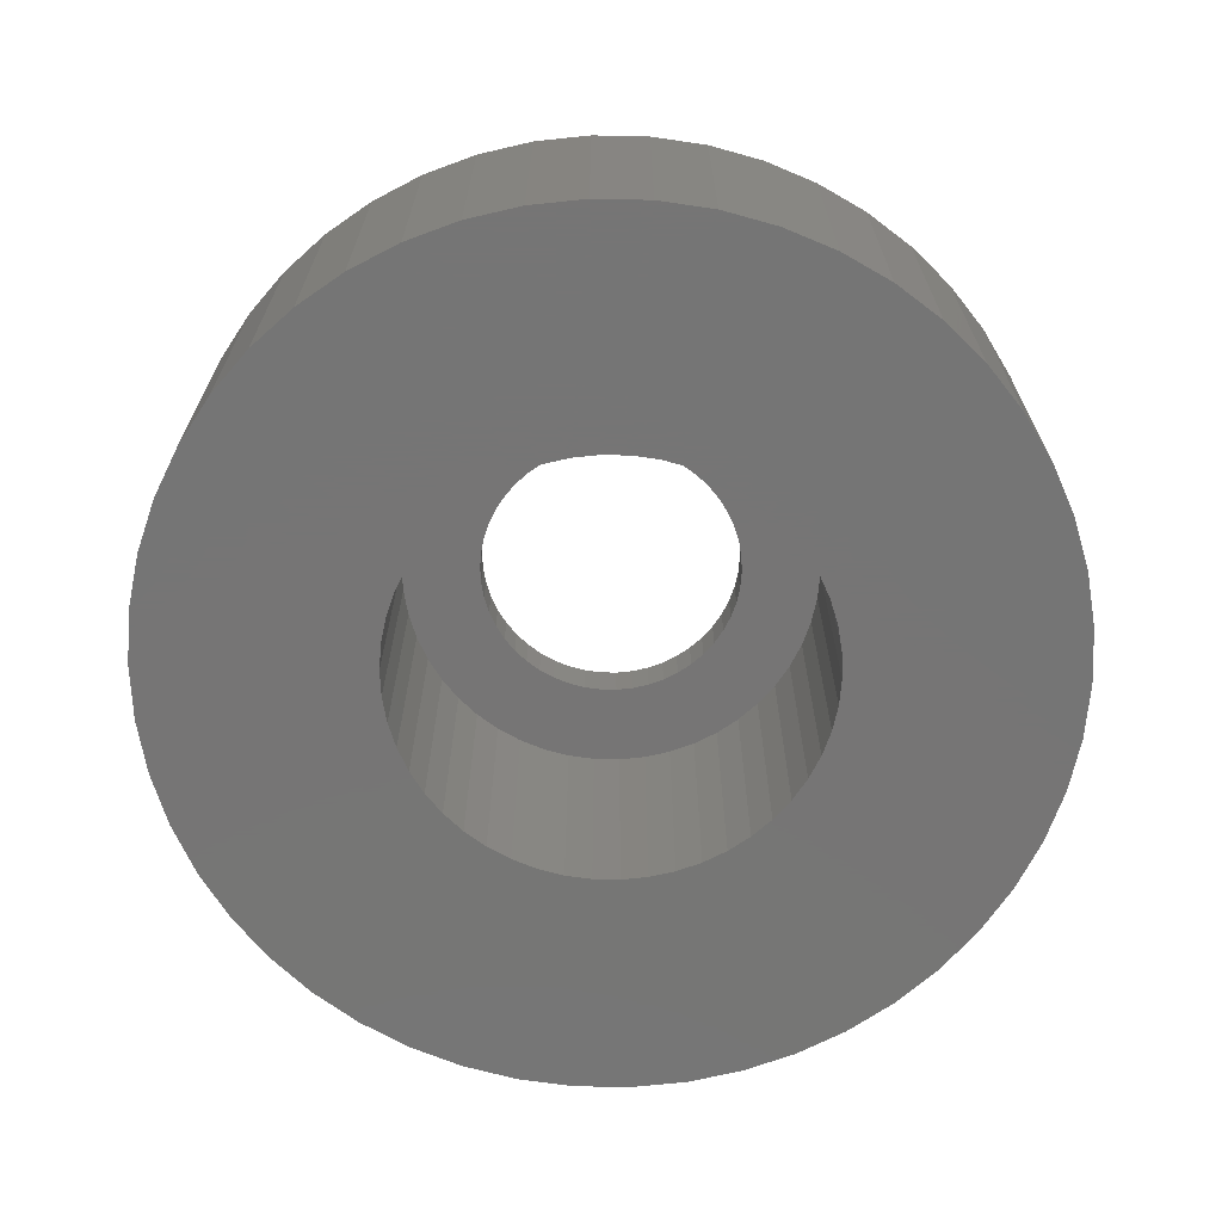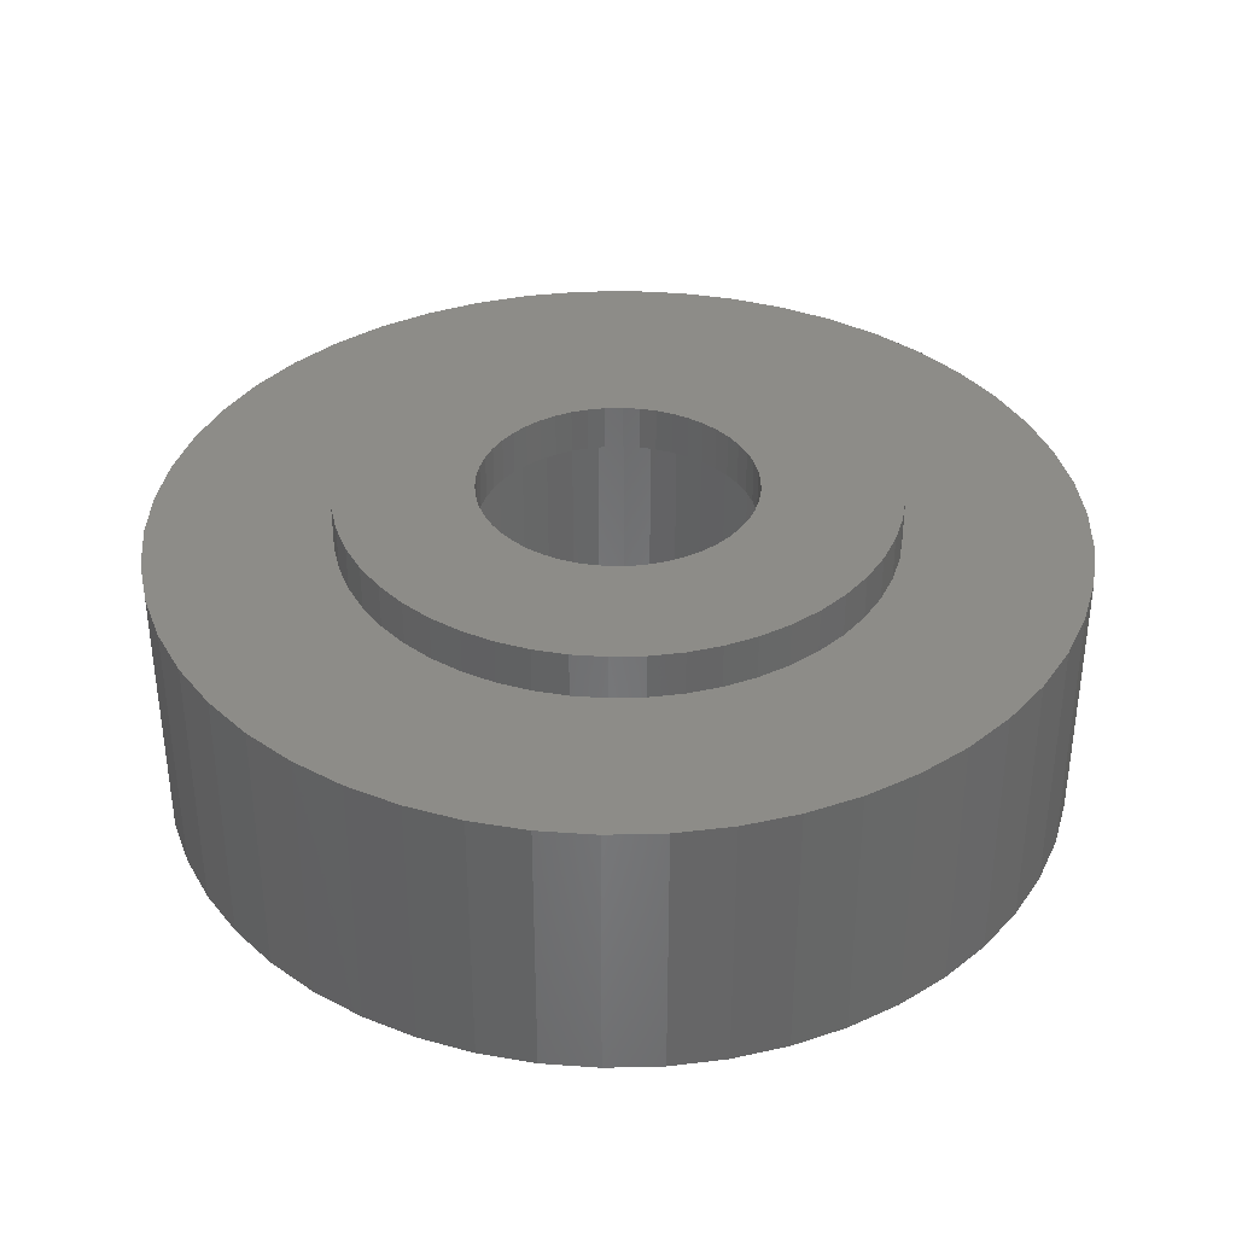
<metadata>
{"format":"stl","ext":"stl","renderer":"f3d","projection":"perspective","resolution":1024,"background":"white","views":[{"elev":-67.9,"azim":99.6,"up":"+Z"},{"elev":36.4,"azim":-73.8,"up":"+Z"}]}
</metadata>
<code>
# stl→obj: 400 verts, 800 faces
v 5 0 1.5
v 4.961 0.6267 -1.5
v 4.961 0.6267 1.5
v 5 0 -1.5
v -5 0 -1.5
v -4.961 0.6267 1.5
v -4.961 0.6267 -1.5
v -5 0 1.5
v 0.314 4.99 -1.5
v -0.314 4.99 1.5
v 0.314 4.99 1.5
v -0.314 4.99 -1.5
v -0.314 -4.99 -1.5
v 0.314 -4.99 1.5
v -0.314 -4.99 1.5
v 0.314 -4.99 -1.5
v 3.187 -3.853 -1.5
v 3.645 -3.423 1.5
v 3.187 -3.853 1.5
v 3.645 -3.423 -1.5
v 3.645 3.423 -1.5
v 3.187 3.853 1.5
v 3.645 3.423 1.5
v 3.187 3.853 -1.5
v -3.187 3.853 -1.5
v -3.645 3.423 1.5
v -3.187 3.853 1.5
v -3.645 3.423 -1.5
v -1.545 4.755 -1.5
v -2.129 4.524 1.5
v -1.545 4.755 1.5
v -2.129 4.524 -1.5
v 4.649 1.841 1.5
v 4.382 2.409 -1.5
v 4.382 2.409 1.5
v 4.649 1.841 -1.5
v 4.843 1.243 -1.5
v 4.843 1.243 1.5
v 2.129 4.524 -1.5
v 1.545 4.755 1.5
v 2.129 4.524 1.5
v 1.545 4.755 -1.5
v 0.9369 4.911 1.5
v 0.9369 4.911 -1.5
v 2.679 4.222 -1.5
v 2.679 4.222 1.5
v -4.382 2.409 -1.5
v -4.045 2.939 1.5
v -4.045 2.939 -1.5
v -4.382 2.409 1.5
v -4.843 1.243 -1.5
v -4.649 1.841 1.5
v -4.649 1.841 -1.5
v -4.843 1.243 1.5
v -2.679 4.222 -1.5
v -2.679 4.222 1.5
v -0.9369 4.911 -1.5
v -0.9369 4.911 1.5
v 0.9369 -4.911 1.5
v 0.9369 -4.911 -1.5
v 4.045 2.939 1.5
v 4.045 2.939 -1.5
v 3 0 1.5
v 2.976 0.376 1.5
v 4.961 -0.6267 1.5
v 2.906 0.7461 1.5
v 2.976 -0.376 1.5
v 2.789 1.104 1.5
v 4.843 -1.243 1.5
v 2.629 1.445 1.5
v 2.906 -0.7461 1.5
v 2.427 1.763 1.5
v 4.649 -1.841 1.5
v 2.187 2.054 1.5
v 2.789 -1.104 1.5
v 4.382 -2.409 1.5
v 1.912 2.312 1.5
v 1.607 2.533 1.5
v 1.277 2.714 1.5
v 0.9271 2.853 1.5
v 0.5621 2.947 1.5
v 0.1884 2.994 1.5
v -0.1884 2.994 1.5
v -0.5621 2.947 1.5
v -0.9271 2.853 1.5
v -1.277 2.714 1.5
v -1.607 2.533 1.5
v -1.912 2.312 1.5
v -2.187 2.054 1.5
v -2.427 1.763 1.5
v -2.629 1.445 1.5
v -2.789 1.104 1.5
v 2.629 -1.445 1.5
v 4.045 -2.939 1.5
v 2.427 -1.763 1.5
v 2.187 -2.054 1.5
v 1.912 -2.312 1.5
v 2.679 -4.222 1.5
v 1.607 -2.533 1.5
v 2.129 -4.524 1.5
v 1.277 -2.714 1.5
v 1.545 -4.755 1.5
v 0.9271 -2.853 1.5
v 0.5621 -2.947 1.5
v 0.1884 -2.994 1.5
v -0.1884 -2.994 1.5
v -0.5621 -2.947 1.5
v -0.9369 -4.911 1.5
v -0.9271 -2.853 1.5
v -1.545 -4.755 1.5
v -1.277 -2.714 1.5
v -2.129 -4.524 1.5
v -1.607 -2.533 1.5
v -2.679 -4.222 1.5
v -1.912 -2.312 1.5
v -3.187 -3.853 1.5
v -2.187 -2.054 1.5
v -3.645 -3.423 1.5
v -2.427 -1.763 1.5
v -4.045 -2.939 1.5
v -2.629 -1.445 1.5
v -4.382 -2.409 1.5
v -2.789 -1.104 1.5
v -4.649 -1.841 1.5
v -2.906 -0.7461 1.5
v -4.843 -1.243 1.5
v -2.976 -0.376 1.5
v -4.961 -0.6267 1.5
v -3 0 1.5
v -2.906 0.7461 1.5
v -2.976 0.376 1.5
v 4.961 -0.6267 -1.5
v 4.843 -1.243 -1.5
v -2.129 -4.524 -1.5
v -1.545 -4.755 -1.5
v 2.4 0 -1.5
v 2.381 -0.3008 -1.5
v 2.325 -0.5969 -1.5
v 4.649 -1.841 -1.5
v 2.381 0.3008 -1.5
v 2.231 -0.8835 -1.5
v 4.382 -2.409 -1.5
v 2.103 -1.156 -1.5
v 4.045 -2.939 -1.5
v 2.325 0.5969 -1.5
v 1.942 -1.411 -1.5
v 1.75 -1.643 -1.5
v 2.231 0.8835 -1.5
v 1.53 -1.849 -1.5
v 2.679 -4.222 -1.5
v 2.103 1.156 -1.5
v 1.286 -2.026 -1.5
v 2.129 -4.524 -1.5
v 1.022 -2.172 -1.5
v 1.545 -4.755 -1.5
v 0.7416 -2.283 -1.5
v 0.4497 -2.357 -1.5
v 0.1507 -2.395 -1.5
v -0.1507 -2.395 -1.5
v -0.4497 -2.357 -1.5
v -0.9369 -4.911 -1.5
v -0.7416 -2.283 -1.5
v -1.022 -2.172 -1.5
v -1.286 -2.026 -1.5
v -2.679 -4.222 -1.5
v -1.53 -1.849 -1.5
v -3.187 -3.853 -1.5
v -1.75 -1.643 -1.5
v -3.645 -3.423 -1.5
v -1.942 -1.411 -1.5
v -4.045 -2.939 -1.5
v -2.103 -1.156 -1.5
v -4.382 -2.409 -1.5
v 1.942 1.411 -1.5
v 1.75 1.643 -1.5
v 1.53 1.849 -1.5
v 1.286 2.026 -1.5
v 1.022 2.172 -1.5
v 0.7416 2.283 -1.5
v 0.4497 2.357 -1.5
v 0.1507 2.395 -1.5
v -0.1507 2.395 -1.5
v -0.4497 2.357 -1.5
v -0.7416 2.283 -1.5
v -1.022 2.172 -1.5
v -1.286 2.026 -1.5
v -1.53 1.849 -1.5
v -1.75 1.643 -1.5
v -1.942 1.411 -1.5
v -2.103 1.156 -1.5
v -2.231 0.8835 -1.5
v -2.325 0.5969 -1.5
v -2.381 0.3008 -1.5
v -2.4 0 -1.5
v -2.231 -0.8835 -1.5
v -4.649 -1.841 -1.5
v -2.325 -0.5969 -1.5
v -4.843 -1.243 -1.5
v -2.381 -0.3008 -1.5
v -4.961 -0.6267 -1.5
v 3 0 2
v 2.976 0.376 2
v -2.976 0.376 2
v -3 0 2
v -0.1884 2.994 2
v 0.1884 2.994 2
v 0.1884 -2.994 2
v -0.1884 -2.994 2
v 1.912 2.312 2
v 2.187 2.054 2
v -2.187 2.054 2
v -1.912 2.312 2
v -1.277 2.714 2
v -0.9271 2.853 2
v 2.427 -1.763 2
v 2.629 -1.445 2
v 2.789 1.104 2
v 2.629 1.445 2
v 2.906 0.7461 2
v 0.9271 2.853 2
v 1.277 2.714 2
v 0.5621 2.947 2
v 1.607 2.533 2
v -2.629 1.445 2
v -2.789 1.104 2
v -2.906 0.7461 2
v -0.5621 2.947 2
v -2.427 -1.763 2
v -2.187 -2.054 2
v 0.5621 -2.947 2
v 2.427 1.763 2
v -2.427 1.763 2
v 1.5 0 2
v 1.488 0.188 2
v 2.976 -0.376 2
v 1.453 0.373 2
v 1.488 -0.188 2
v 1.395 0.5522 2
v 2.906 -0.7461 2
v 1.314 0.7226 2
v 1.453 -0.373 2
v 1.214 0.8817 2
v 2.789 -1.104 2
v 1.093 1.027 2
v 1.395 -0.5522 2
v 0.9561 1.156 2
v 1.314 -0.7226 2
v 0.8037 1.266 2
v 0.6387 1.357 2
v 0.4635 1.427 2
v 0.2811 1.473 2
v 0.09418 1.497 2
v -0.09418 1.497 2
v -0.2811 1.473 2
v -0.4635 1.427 2
v -0.6387 1.357 2
v -0.8037 1.266 2
v -1.607 2.533 2
v -0.9561 1.156 2
v -1.093 1.027 2
v -1.214 0.8817 2
v -1.314 0.7226 2
v 1.214 -0.8817 2
v 2.187 -2.054 2
v 1.093 -1.027 2
v 1.912 -2.312 2
v 0.9561 -1.156 2
v 1.607 -2.533 2
v 0.8037 -1.266 2
v 1.277 -2.714 2
v 0.6387 -1.357 2
v 0.9271 -2.853 2
v 0.4635 -1.427 2
v 0.2811 -1.473 2
v 0.09418 -1.497 2
v -0.09418 -1.497 2
v -0.2811 -1.473 2
v -0.5621 -2.947 2
v -0.4635 -1.427 2
v -0.9271 -2.853 2
v -0.6387 -1.357 2
v -1.277 -2.714 2
v -0.8037 -1.266 2
v -1.607 -2.533 2
v -0.9561 -1.156 2
v -1.912 -2.312 2
v -1.093 -1.027 2
v -1.214 -0.8817 2
v -1.314 -0.7226 2
v -2.629 -1.445 2
v -1.395 -0.5522 2
v -2.789 -1.104 2
v -1.453 -0.373 2
v -2.906 -0.7461 2
v -1.488 -0.188 2
v -2.976 -0.376 2
v -1.5 0 2
v -1.395 0.5522 2
v -1.453 0.373 2
v -1.488 0.188 2
v 1.314 0.7226 1.5
v 1.214 0.8817 1.5
v 0.4635 1.427 1.5
v 0.6387 1.357 1.5
v -0.6387 1.357 1.5
v -0.4635 1.427 1.5
v -1.314 0.7226 1.5
v -1.395 0.5522 1.5
v 1.453 -0.373 1.5
v 1.488 -0.188 1.5
v 0.9561 1.156 1.5
v 1.093 1.027 1.5
v 0.09418 1.497 1.5
v 0.2811 1.473 1.5
v 0.8037 1.266 1.5
v -1.453 0.373 1.5
v -1.488 0.188 1.5
v -1.093 1.027 1.5
v -1.214 0.8817 1.5
v -0.2811 1.473 1.5
v -0.09418 1.497 1.5
v -0.9561 1.156 1.5
v 1.5 0 1.5
v 1.488 0.188 1.5
v 0.8037 -1.266 1.5
v 0.6387 -1.357 1.5
v -1.5 0 1.5
v -0.8037 1.266 1.5
v 0.09418 -1.497 1.5
v -0.09418 -1.497 1.5
v -1.314 -0.7226 1.5
v -1.214 -0.8817 1.5
v 0.2811 -1.473 1.5
v 0.4635 -1.427 1.5
v 1.395 0.5522 1.5
v 1.453 0.373 1.5
v 1.314 -0.7226 1.5
v 1.395 -0.5522 1.5
v 1.093 -1.027 1.5
v 0.9561 -1.156 1.5
v 1.214 -0.8817 1.5
v -1.488 -0.188 1.5
v -1.395 -0.5522 1.5
v -0.9561 -1.156 1.5
v -1.093 -1.027 1.5
v -0.4635 -1.427 1.5
v -0.6387 -1.357 1.5
v -0.2811 -1.473 1.5
v -0.8037 -1.266 1.5
v -1.453 -0.373 1.5
v -2.4 0 1.5
v -2.381 0.3008 1.5
v -2.325 0.5969 1.5
v -1.75 -1.643 1.5
v -1.53 -1.849 1.5
v -1.286 2.026 1.5
v -1.53 1.849 1.5
v 1.75 1.643 1.5
v 1.942 1.411 1.5
v -0.4497 -2.357 1.5
v -0.1507 -2.395 1.5
v -2.231 0.8835 1.5
v -2.103 1.156 1.5
v -1.942 1.411 1.5
v -0.4497 2.357 1.5
v -0.7416 2.283 1.5
v 0.1507 2.395 1.5
v -0.1507 2.395 1.5
v 2.231 0.8835 1.5
v 2.325 0.5969 1.5
v 2.381 0.3008 1.5
v 2.4 0 1.5
v 1.286 2.026 1.5
v 1.022 2.172 1.5
v 0.7416 2.283 1.5
v 0.4497 2.357 1.5
v 2.381 -0.3008 1.5
v 2.325 -0.5969 1.5
v 2.231 -0.8835 1.5
v 2.103 -1.156 1.5
v 1.942 -1.411 1.5
v 1.75 -1.643 1.5
v 1.53 -1.849 1.5
v 2.103 1.156 1.5
v 1.286 -2.026 1.5
v 1.022 -2.172 1.5
v 0.7416 -2.283 1.5
v 0.4497 -2.357 1.5
v 0.1507 -2.395 1.5
v -0.7416 -2.283 1.5
v -1.022 -2.172 1.5
v -1.286 -2.026 1.5
v -1.942 -1.411 1.5
v -2.103 -1.156 1.5
v 1.53 1.849 1.5
v -1.022 2.172 1.5
v -1.75 1.643 1.5
v -2.231 -0.8835 1.5
v -2.325 -0.5969 1.5
v -2.381 -0.3008 1.5
f 1 2 3
f 2 1 4
f 5 6 7
f 6 5 8
f 9 10 11
f 10 9 12
f 13 14 15
f 14 13 16
f 17 18 19
f 18 17 20
f 21 22 23
f 22 21 24
f 25 26 27
f 26 25 28
f 29 30 31
f 30 29 32
f 33 34 35
f 34 33 36
f 3 37 38
f 37 3 2
f 39 40 41
f 40 39 42
f 42 43 40
f 43 42 44
f 45 41 46
f 41 45 39
f 47 48 49
f 48 47 50
f 49 26 28
f 26 49 48
f 51 52 53
f 52 51 54
f 55 27 56
f 27 55 25
f 57 31 58
f 31 57 29
f 16 59 14
f 59 16 60
f 38 36 33
f 36 38 37
f 61 21 23
f 21 61 62
f 35 62 61
f 62 35 34
f 44 11 43
f 11 44 9
f 24 46 22
f 46 24 45
f 53 50 47
f 50 53 52
f 7 54 51
f 54 7 6
f 63 1 3
f 64 3 38
f 1 63 65
f 66 38 33
f 67 65 63
f 68 33 35
f 65 67 69
f 70 35 61
f 71 69 67
f 72 61 23
f 69 71 73
f 74 23 22
f 75 73 71
f 73 75 76
f 3 64 63
f 38 66 64
f 33 68 66
f 77 22 46
f 35 70 68
f 61 72 70
f 23 74 72
f 78 46 41
f 22 77 74
f 46 78 77
f 79 41 40
f 41 79 78
f 80 40 43
f 40 80 79
f 43 81 80
f 11 81 43
f 11 82 81
f 11 83 82
f 10 83 11
f 10 84 83
f 58 84 10
f 84 58 85
f 31 85 58
f 85 31 86
f 30 86 31
f 86 30 87
f 56 87 30
f 87 56 88
f 27 88 56
f 88 27 89
f 26 89 27
f 89 26 90
f 48 90 26
f 90 48 91
f 91 50 92
f 50 91 48
f 93 76 75
f 76 93 94
f 95 94 93
f 94 95 18
f 96 18 95
f 18 96 19
f 97 19 96
f 19 97 98
f 99 98 97
f 98 99 100
f 101 100 99
f 100 101 102
f 103 102 101
f 102 103 59
f 104 59 103
f 104 14 59
f 105 14 104
f 106 14 105
f 106 15 14
f 107 15 106
f 108 107 109
f 107 108 15
f 110 109 111
f 109 110 108
f 112 111 113
f 114 113 115
f 111 112 110
f 116 115 117
f 118 117 119
f 120 119 121
f 113 114 112
f 122 121 123
f 124 123 125
f 126 125 127
f 115 116 114
f 128 127 129
f 52 92 50
f 92 52 130
f 117 118 116
f 54 130 52
f 119 120 118
f 130 54 131
f 121 122 120
f 6 131 54
f 123 124 122
f 131 6 129
f 125 126 124
f 8 129 6
f 127 128 126
f 129 8 128
f 12 58 10
f 58 12 57
f 65 4 1
f 4 65 132
f 69 132 65
f 132 69 133
f 134 110 112
f 110 134 135
f 136 4 132
f 137 132 133
f 4 136 2
f 138 133 139
f 140 2 136
f 141 139 142
f 2 140 37
f 143 142 144
f 145 37 140
f 146 144 20
f 37 145 36
f 147 20 17
f 148 36 145
f 149 17 150
f 36 148 34
f 151 34 148
f 132 137 136
f 133 138 137
f 139 141 138
f 152 150 153
f 142 143 141
f 144 146 143
f 20 147 146
f 154 153 155
f 17 149 147
f 150 152 149
f 153 154 152
f 156 155 60
f 155 156 154
f 60 157 156
f 16 157 60
f 16 158 157
f 16 159 158
f 13 159 16
f 13 160 159
f 161 160 13
f 160 161 162
f 135 162 161
f 162 135 163
f 134 163 135
f 163 134 164
f 165 164 134
f 164 165 166
f 167 166 165
f 166 167 168
f 169 168 167
f 168 169 170
f 171 170 169
f 170 171 172
f 173 172 171
f 34 151 62
f 174 62 151
f 62 174 21
f 175 21 174
f 21 175 24
f 176 24 175
f 24 176 45
f 177 45 176
f 45 177 39
f 178 39 177
f 39 178 42
f 179 42 178
f 42 179 44
f 180 44 179
f 180 9 44
f 181 9 180
f 182 9 181
f 182 12 9
f 183 12 182
f 57 183 184
f 183 57 12
f 29 184 185
f 32 185 186
f 55 186 187
f 184 29 57
f 25 187 188
f 28 188 189
f 49 189 190
f 185 32 29
f 47 190 191
f 53 191 192
f 51 192 193
f 7 193 194
f 172 173 195
f 186 55 32
f 196 195 173
f 187 25 55
f 195 196 197
f 188 28 25
f 198 197 196
f 189 49 28
f 197 198 199
f 190 47 49
f 200 199 198
f 191 53 47
f 199 200 194
f 192 51 53
f 5 194 200
f 193 7 51
f 194 5 7
f 150 19 98
f 19 150 17
f 155 100 102
f 100 155 153
f 32 56 30
f 56 32 55
f 76 139 73
f 139 76 142
f 135 108 110
f 108 135 161
f 169 120 171
f 120 169 118
f 196 126 198
f 126 196 124
f 153 98 100
f 98 153 150
f 60 102 59
f 102 60 155
f 94 142 76
f 142 94 144
f 18 144 94
f 144 18 20
f 73 133 69
f 133 73 139
f 161 15 108
f 15 161 13
f 169 116 118
f 116 169 167
f 171 122 173
f 122 171 120
f 173 124 196
f 124 173 122
f 198 128 200
f 128 198 126
f 200 8 5
f 8 200 128
f 165 112 114
f 112 165 134
f 167 114 116
f 114 167 165
f 201 64 202
f 64 201 63
f 129 203 131
f 203 129 204
f 82 205 206
f 205 82 83
f 106 207 208
f 207 106 105
f 74 209 210
f 209 74 77
f 88 211 212
f 211 88 89
f 85 213 214
f 213 85 86
f 215 93 216
f 93 215 95
f 217 70 218
f 70 217 68
f 202 66 219
f 66 202 64
f 79 220 221
f 220 79 80
f 80 222 220
f 222 80 81
f 77 223 209
f 223 77 78
f 92 224 91
f 224 92 225
f 130 225 92
f 225 130 226
f 84 214 227
f 214 84 85
f 117 228 119
f 228 117 229
f 105 230 207
f 230 105 104
f 219 68 217
f 68 219 66
f 231 74 210
f 74 231 72
f 218 72 231
f 72 218 70
f 81 206 222
f 206 81 82
f 78 221 223
f 221 78 79
f 91 232 90
f 232 91 224
f 90 211 89
f 211 90 232
f 131 226 130
f 226 131 203
f 233 201 202
f 234 202 219
f 201 233 235
f 236 219 217
f 237 235 233
f 238 217 218
f 235 237 239
f 240 218 231
f 241 239 237
f 242 231 210
f 239 241 243
f 244 210 209
f 245 243 241
f 246 209 223
f 243 245 216
f 247 216 245
f 202 234 233
f 219 236 234
f 217 238 236
f 218 240 238
f 248 223 221
f 231 242 240
f 210 244 242
f 209 246 244
f 249 221 220
f 223 248 246
f 221 249 248
f 250 220 222
f 220 250 249
f 222 251 250
f 206 251 222
f 206 252 251
f 206 253 252
f 205 253 206
f 205 254 253
f 227 254 205
f 254 227 255
f 214 255 227
f 255 214 256
f 213 256 214
f 256 213 257
f 258 257 213
f 257 258 259
f 212 259 258
f 259 212 260
f 211 260 212
f 260 211 261
f 232 261 211
f 224 262 232
f 261 232 262
f 216 247 215
f 263 215 247
f 215 263 264
f 265 264 263
f 264 265 266
f 267 266 265
f 266 267 268
f 269 268 267
f 268 269 270
f 271 270 269
f 270 271 272
f 273 272 271
f 272 273 230
f 274 230 273
f 274 207 230
f 275 207 274
f 276 207 275
f 276 208 207
f 277 208 276
f 278 277 279
f 277 278 208
f 280 279 281
f 282 281 283
f 279 280 278
f 284 283 285
f 286 285 287
f 229 287 288
f 281 282 280
f 228 288 289
f 290 289 291
f 292 291 293
f 294 293 295
f 283 284 282
f 296 295 297
f 262 224 298
f 225 298 224
f 285 286 284
f 298 225 299
f 287 229 286
f 226 299 225
f 288 228 229
f 299 226 300
f 289 290 228
f 203 300 226
f 291 292 290
f 300 203 297
f 293 294 292
f 204 297 203
f 295 296 294
f 297 204 296
f 86 258 213
f 258 86 87
f 87 212 258
f 212 87 88
f 83 227 205
f 227 83 84
f 235 63 201
f 63 235 67
f 97 264 266
f 264 97 96
f 239 67 235
f 67 239 71
f 216 75 243
f 75 216 93
f 264 95 215
f 95 264 96
f 115 284 286
f 284 115 113
f 117 286 229
f 286 117 115
f 119 290 121
f 290 119 228
f 123 294 125
f 294 123 292
f 127 204 129
f 204 127 296
f 103 270 272
f 270 103 101
f 104 272 230
f 272 104 103
f 99 266 268
f 266 99 97
f 101 268 270
f 268 101 99
f 243 71 239
f 71 243 75
f 107 208 278
f 208 107 106
f 109 278 280
f 278 109 107
f 121 292 123
f 292 121 290
f 125 296 127
f 296 125 294
f 111 280 282
f 280 111 109
f 113 282 284
f 282 113 111
f 301 242 302
f 242 301 240
f 303 249 250
f 249 303 304
f 305 255 256
f 255 305 306
f 298 307 262
f 307 298 308
f 309 237 310
f 237 309 241
f 311 244 246
f 244 311 312
f 313 251 252
f 251 313 314
f 304 248 249
f 248 304 315
f 300 316 299
f 316 300 317
f 261 318 260
f 318 261 319
f 320 253 254
f 253 320 321
f 318 259 260
f 259 318 322
f 323 234 324
f 234 323 233
f 325 271 269
f 271 325 326
f 302 244 312
f 244 302 242
f 321 252 253
f 252 321 313
f 314 250 251
f 250 314 303
f 315 246 248
f 246 315 311
f 297 317 300
f 317 297 327
f 299 308 298
f 308 299 316
f 262 319 261
f 319 262 307
f 306 254 255
f 254 306 320
f 322 257 259
f 257 322 328
f 328 256 257
f 256 328 305
f 310 233 323
f 233 310 237
f 329 276 275
f 276 329 330
f 288 331 289
f 331 288 332
f 333 275 274
f 275 333 329
f 326 273 271
f 273 326 334
f 335 240 301
f 240 335 238
f 336 238 335
f 238 336 236
f 324 236 336
f 236 324 234
f 337 245 338
f 245 337 247
f 338 241 309
f 241 338 245
f 339 267 265
f 267 339 340
f 339 263 341
f 263 339 265
f 295 327 297
f 327 295 342
f 289 343 291
f 343 289 331
f 344 287 285
f 287 344 345
f 334 274 273
f 274 334 333
f 340 269 267
f 269 340 325
f 341 247 337
f 247 341 263
f 346 281 279
f 281 346 347
f 330 277 276
f 277 330 348
f 348 279 277
f 279 348 346
f 349 285 283
f 285 349 344
f 291 350 293
f 350 291 343
f 293 342 295
f 342 293 350
f 287 332 288
f 332 287 345
f 347 283 281
f 283 347 349
f 351 193 352
f 193 351 194
f 352 192 353
f 192 352 193
f 166 354 355
f 354 166 168
f 187 356 357
f 356 187 186
f 174 358 175
f 358 174 359
f 159 360 361
f 360 159 160
f 362 190 363
f 190 362 191
f 363 189 364
f 189 363 190
f 184 365 366
f 365 184 183
f 182 367 368
f 367 182 181
f 145 369 148
f 369 145 370
f 136 371 140
f 371 136 372
f 178 373 374
f 373 178 177
f 179 374 375
f 374 179 178
f 181 376 367
f 376 181 180
f 323 372 377
f 310 377 378
f 372 323 371
f 309 378 379
f 324 371 323
f 338 379 380
f 371 324 370
f 337 380 381
f 336 370 324
f 341 381 382
f 370 336 369
f 339 382 383
f 335 369 336
f 369 335 384
f 377 310 323
f 378 309 310
f 379 338 309
f 380 337 338
f 340 383 385
f 381 341 337
f 382 339 341
f 325 385 386
f 383 340 339
f 385 325 340
f 326 386 387
f 386 326 325
f 387 334 326
f 388 334 387
f 388 333 334
f 389 333 388
f 389 329 333
f 389 330 329
f 361 330 389
f 361 348 330
f 360 348 361
f 360 346 348
f 390 346 360
f 346 390 347
f 391 347 390
f 347 391 349
f 392 349 391
f 349 392 344
f 355 344 392
f 344 355 345
f 354 345 355
f 345 354 332
f 393 332 354
f 332 393 331
f 331 394 343
f 394 331 393
f 301 384 335
f 384 301 359
f 302 359 301
f 359 302 358
f 312 358 302
f 358 312 395
f 311 395 312
f 395 311 373
f 315 373 311
f 373 315 374
f 304 374 315
f 374 304 375
f 303 375 304
f 303 376 375
f 314 376 303
f 314 367 376
f 313 367 314
f 321 367 313
f 321 368 367
f 320 368 321
f 320 365 368
f 306 365 320
f 366 306 305
f 306 366 365
f 396 305 328
f 356 328 322
f 305 396 366
f 357 322 318
f 397 318 319
f 328 356 396
f 364 319 307
f 363 307 308
f 362 308 316
f 353 316 317
f 322 357 356
f 352 317 327
f 398 343 394
f 343 398 350
f 318 397 357
f 399 350 398
f 319 364 397
f 350 399 342
f 307 363 364
f 400 342 399
f 308 362 363
f 342 400 327
f 316 353 362
f 351 327 400
f 317 352 353
f 327 351 352
f 400 194 351
f 194 400 199
f 163 392 391
f 392 163 164
f 147 381 146
f 381 147 382
f 137 372 136
f 372 137 377
f 158 361 389
f 361 158 159
f 353 191 362
f 191 353 192
f 364 188 397
f 188 364 189
f 188 357 397
f 357 188 187
f 183 368 365
f 368 183 182
f 186 396 356
f 396 186 185
f 185 366 396
f 366 185 184
f 151 359 174
f 359 151 384
f 148 384 151
f 384 148 369
f 140 370 145
f 370 140 371
f 177 395 373
f 395 177 176
f 176 358 395
f 358 176 175
f 180 375 376
f 375 180 179
f 394 195 398
f 195 394 172
f 354 170 393
f 170 354 168
f 393 172 394
f 172 393 170
f 154 387 386
f 387 154 156
f 149 385 383
f 385 149 152
f 146 380 143
f 380 146 381
f 141 378 138
f 378 141 379
f 160 390 360
f 390 160 162
f 162 391 390
f 391 162 163
f 398 197 399
f 197 398 195
f 399 199 400
f 199 399 197
f 147 383 382
f 383 147 149
f 143 379 141
f 379 143 380
f 138 377 137
f 377 138 378
f 164 355 392
f 355 164 166
f 152 386 385
f 386 152 154
f 156 388 387
f 388 156 157
f 157 389 388
f 389 157 158

</code>
